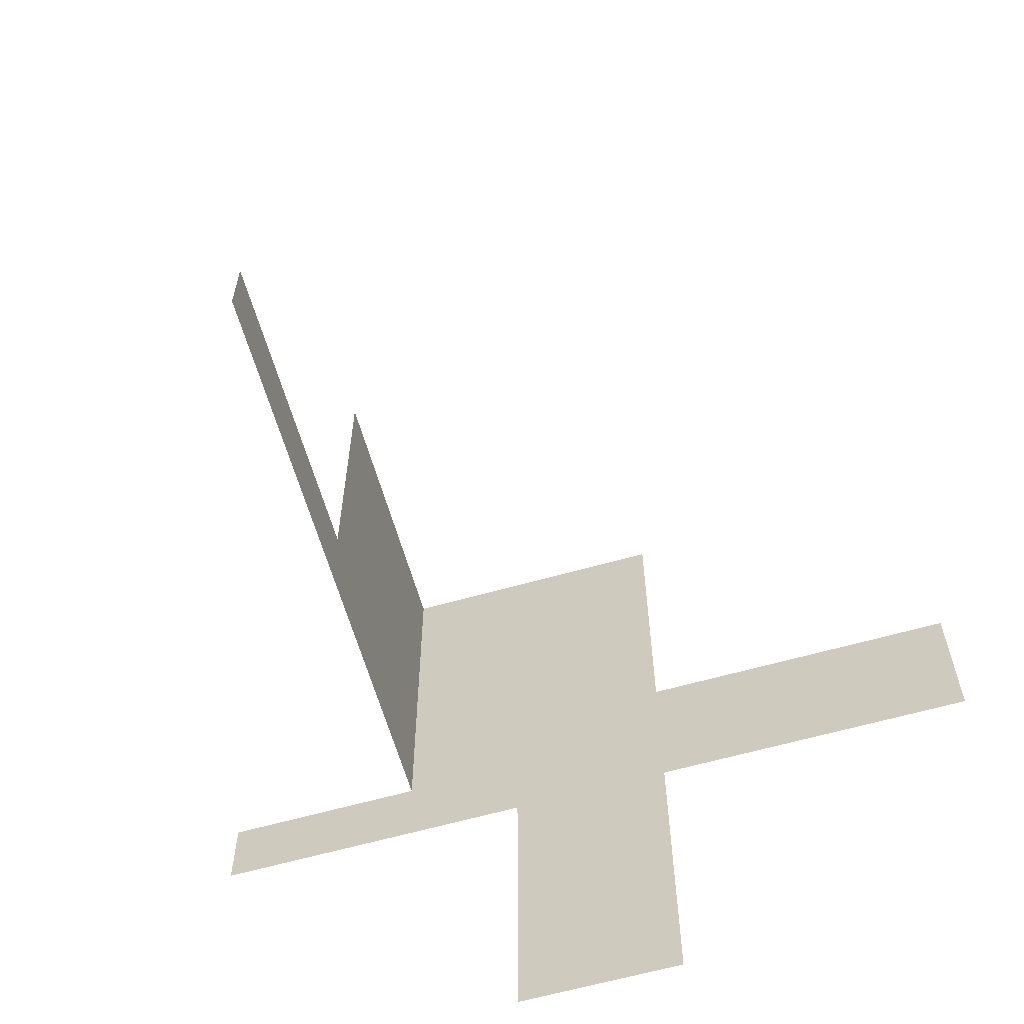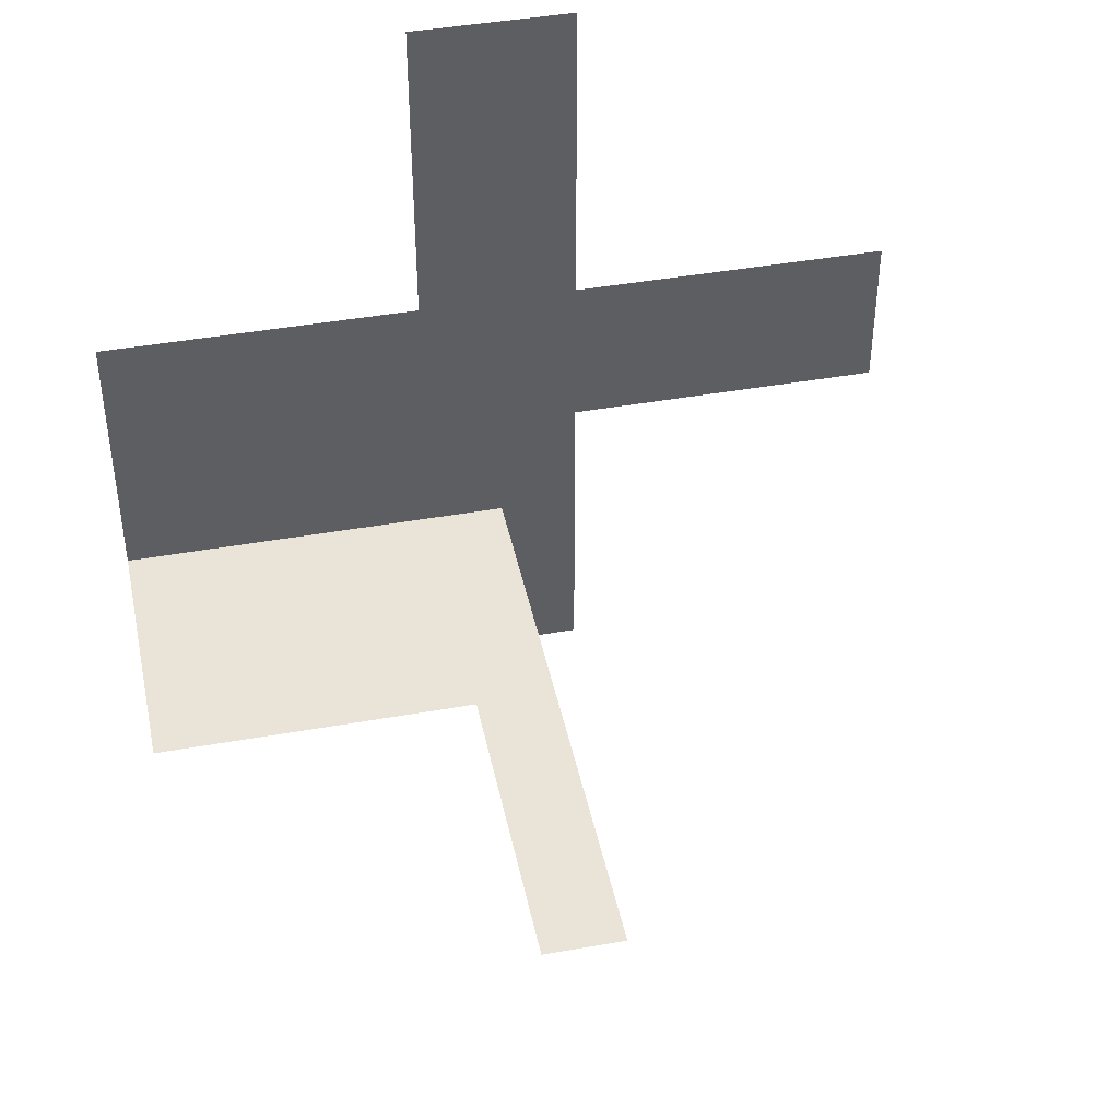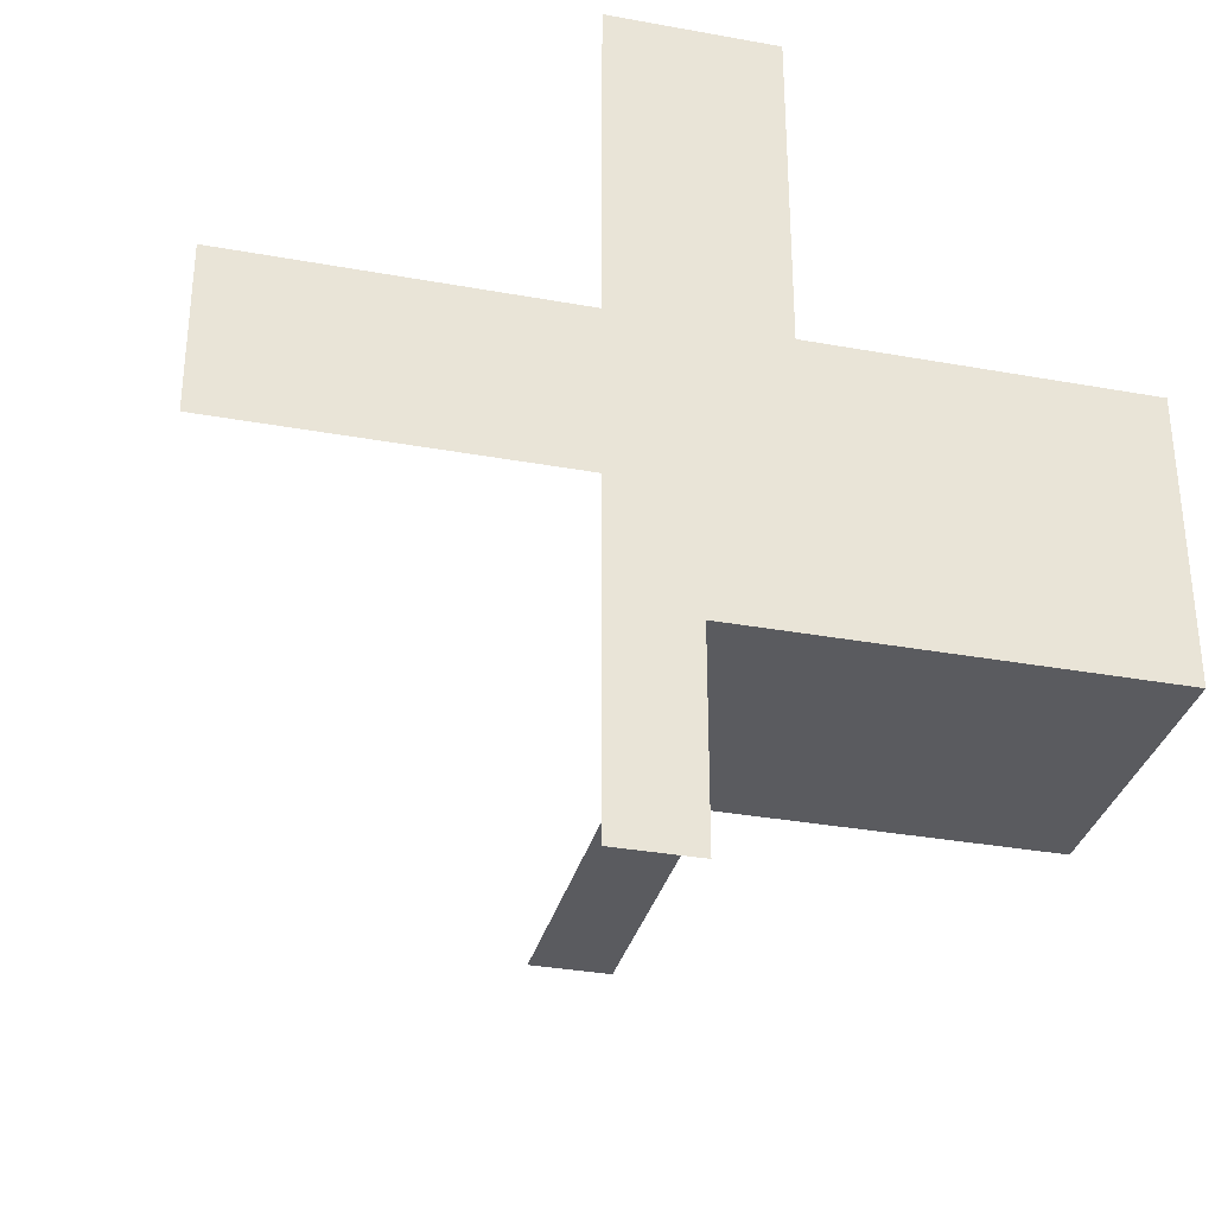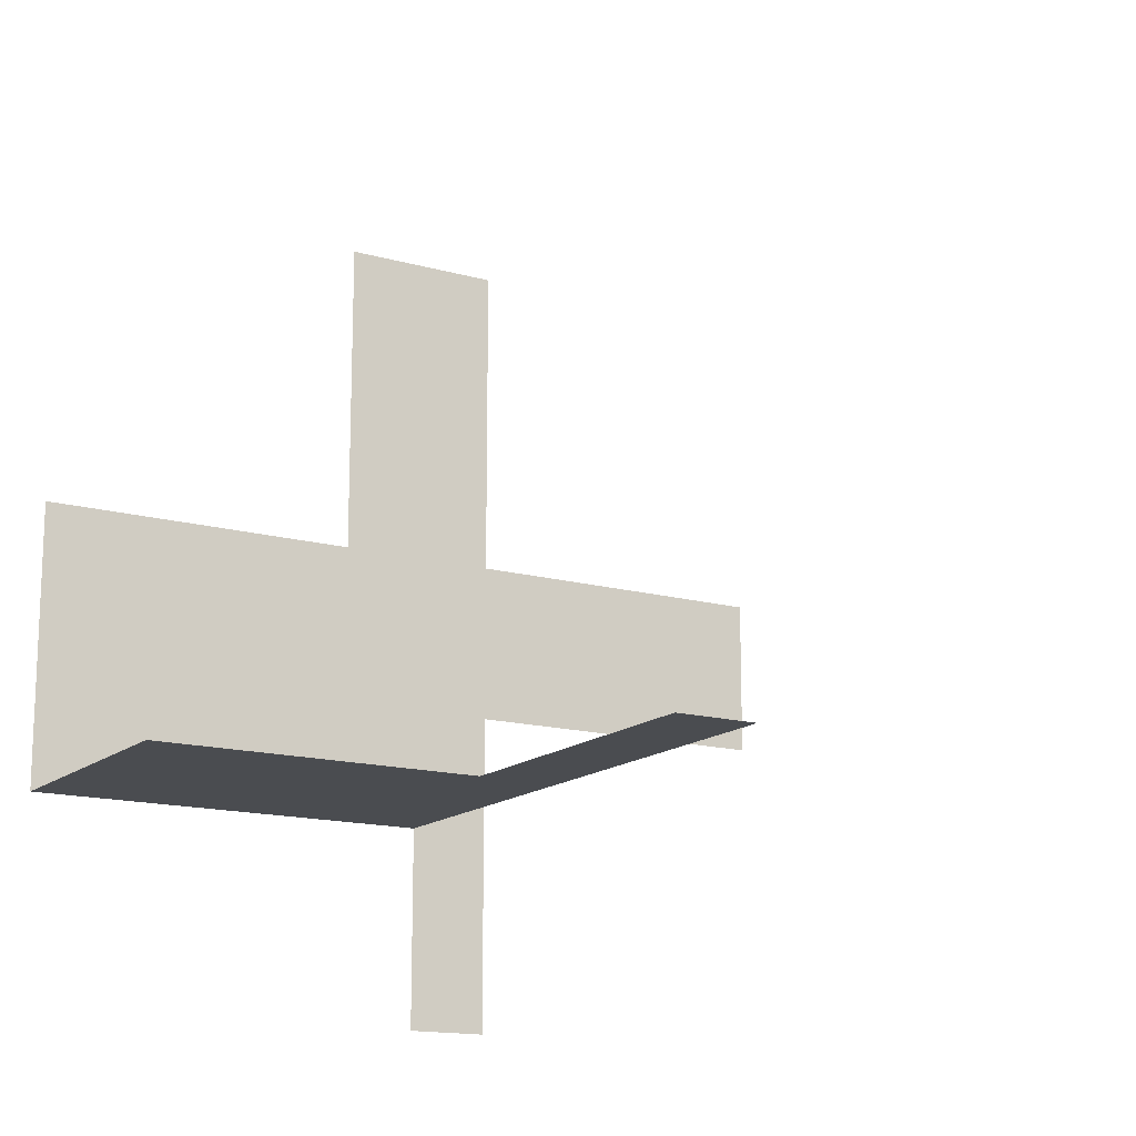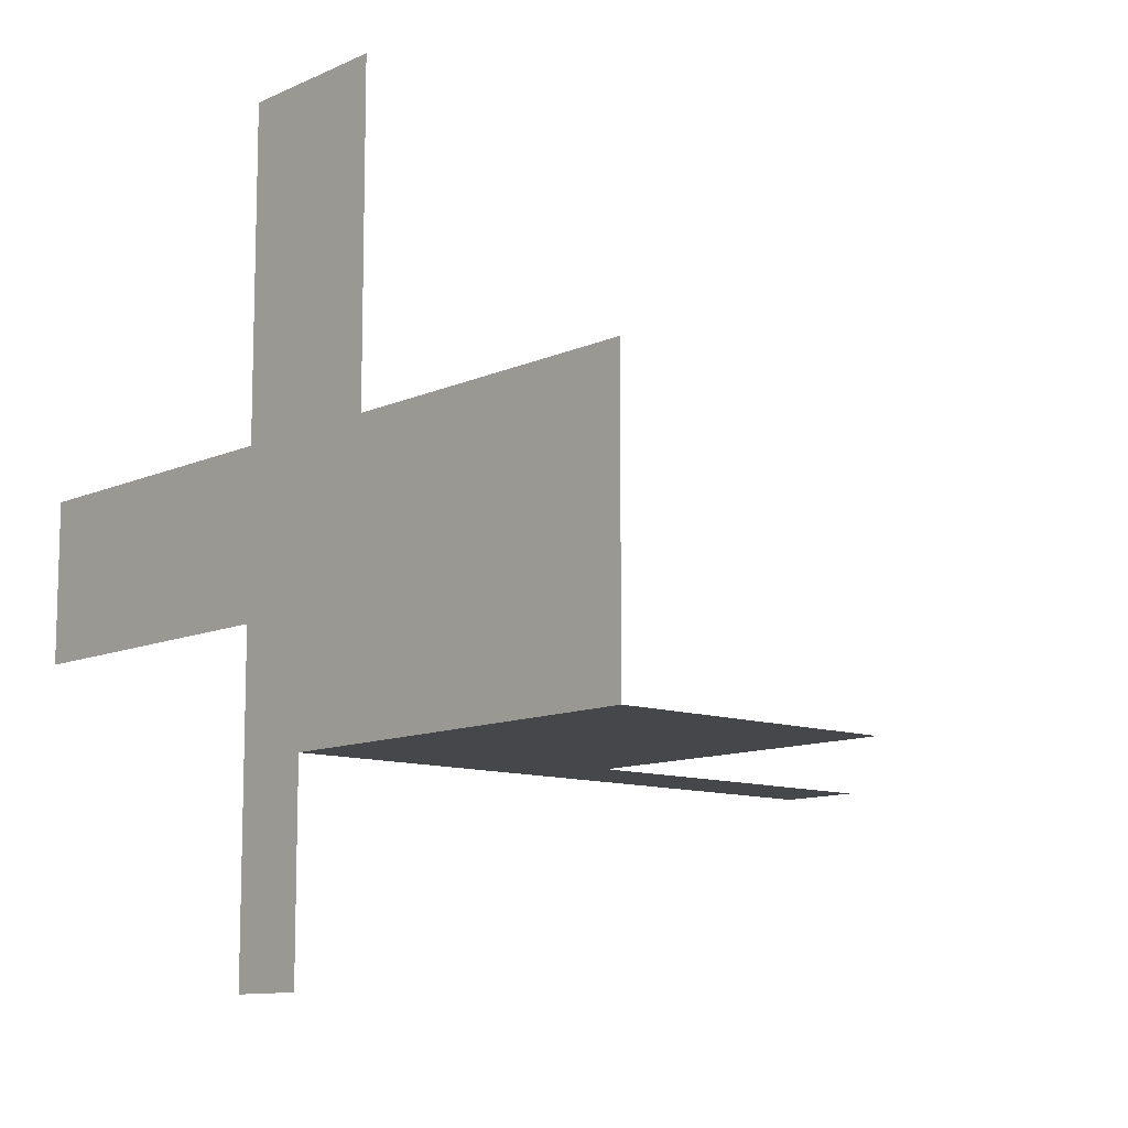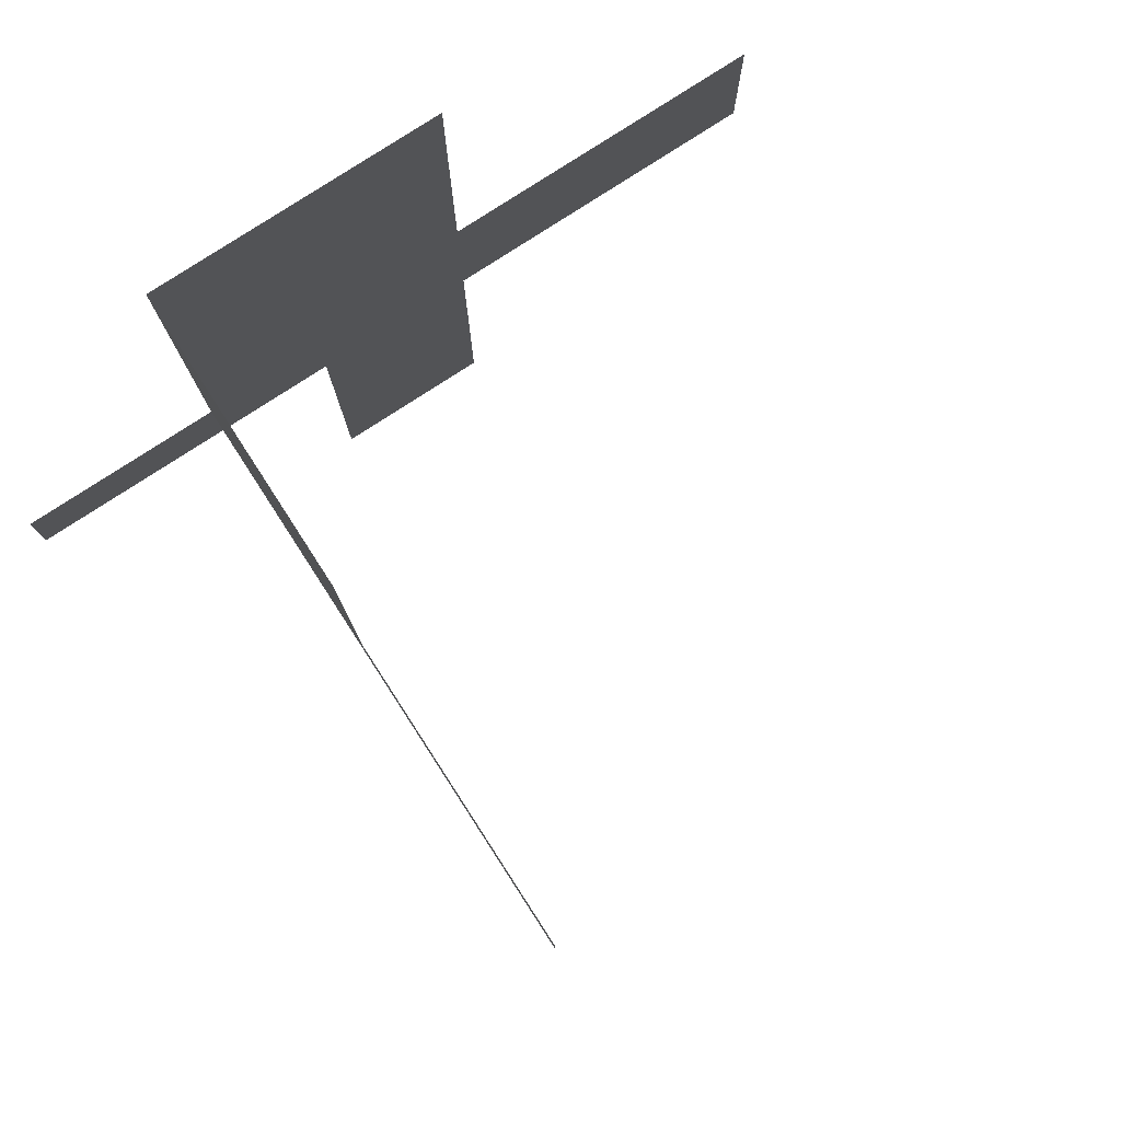
<metadata>
{"format":"obj","ext":"obj","renderer":"f3d","projection":"perspective","resolution":1024,"background":"white","views":[{"elev":-62.5,"azim":106.0,"up":"+Z"},{"elev":43.2,"azim":78.1,"up":"+Y"},{"elev":-33.0,"azim":-104.1,"up":"+Y"},{"elev":-15.1,"azim":59.1,"up":"+Y"},{"elev":-10.8,"azim":-41.7,"up":"+Y"},{"elev":79.7,"azim":57.1,"up":"+Z"}]}
</metadata>
<code>
v 0 -0.25 0
v 0 -0.25 0.5
v 0.5 -0.25 0
v 0.5 -0.25 0.1
v 0.1 -0.25 0.1
v 0.1 -0.25 0.5
v -0.25 0 0
v -0.25 0 -0.5
v -0.25 0 0.5
v -0.25 -0.1 -0.5
v -0.25 -0.1 -0.1
v -0.25 -0.5 0
v -0.25 -0.5 -0.1
v -0.25 0.5 0
v -0.25 0.5 0.1
v -0.25 0.5 -0.1
v -0.25 0.1 0.1
v -0.25 0.1 -0.5
v -0.25 0.1 0.5
v -0.25 0.1 -0.1
v -0.25 -0.25 0
v -0.25 -0.25 0.5
f 7 8 11
f 11 13 12
f 8 10 11
f 11 12 7
f 7 8 20
f 20 16 14
f 8 18 20
f 20 14 7
f 7 9 17
f 17 15 14
f 9 19 17
f 17 14 7
f 1 3 5
f 5 6 2
f 3 4 5
f 5 2 1
f 9 22 21
f 9 21 7
f 2 22 21
f 2 21 1

</code>
